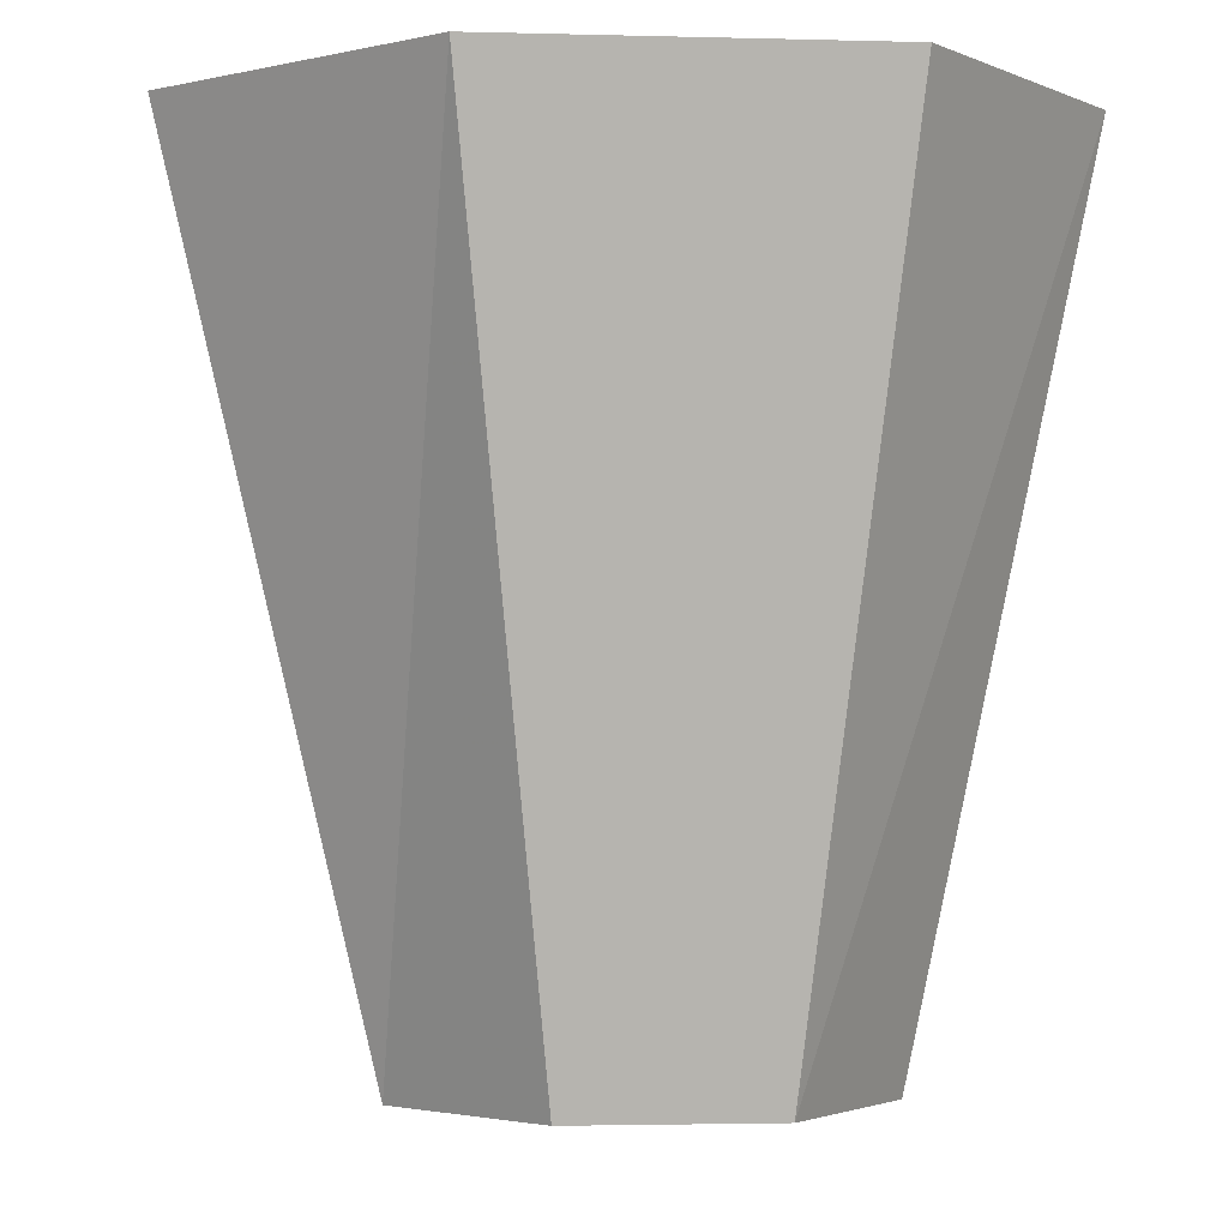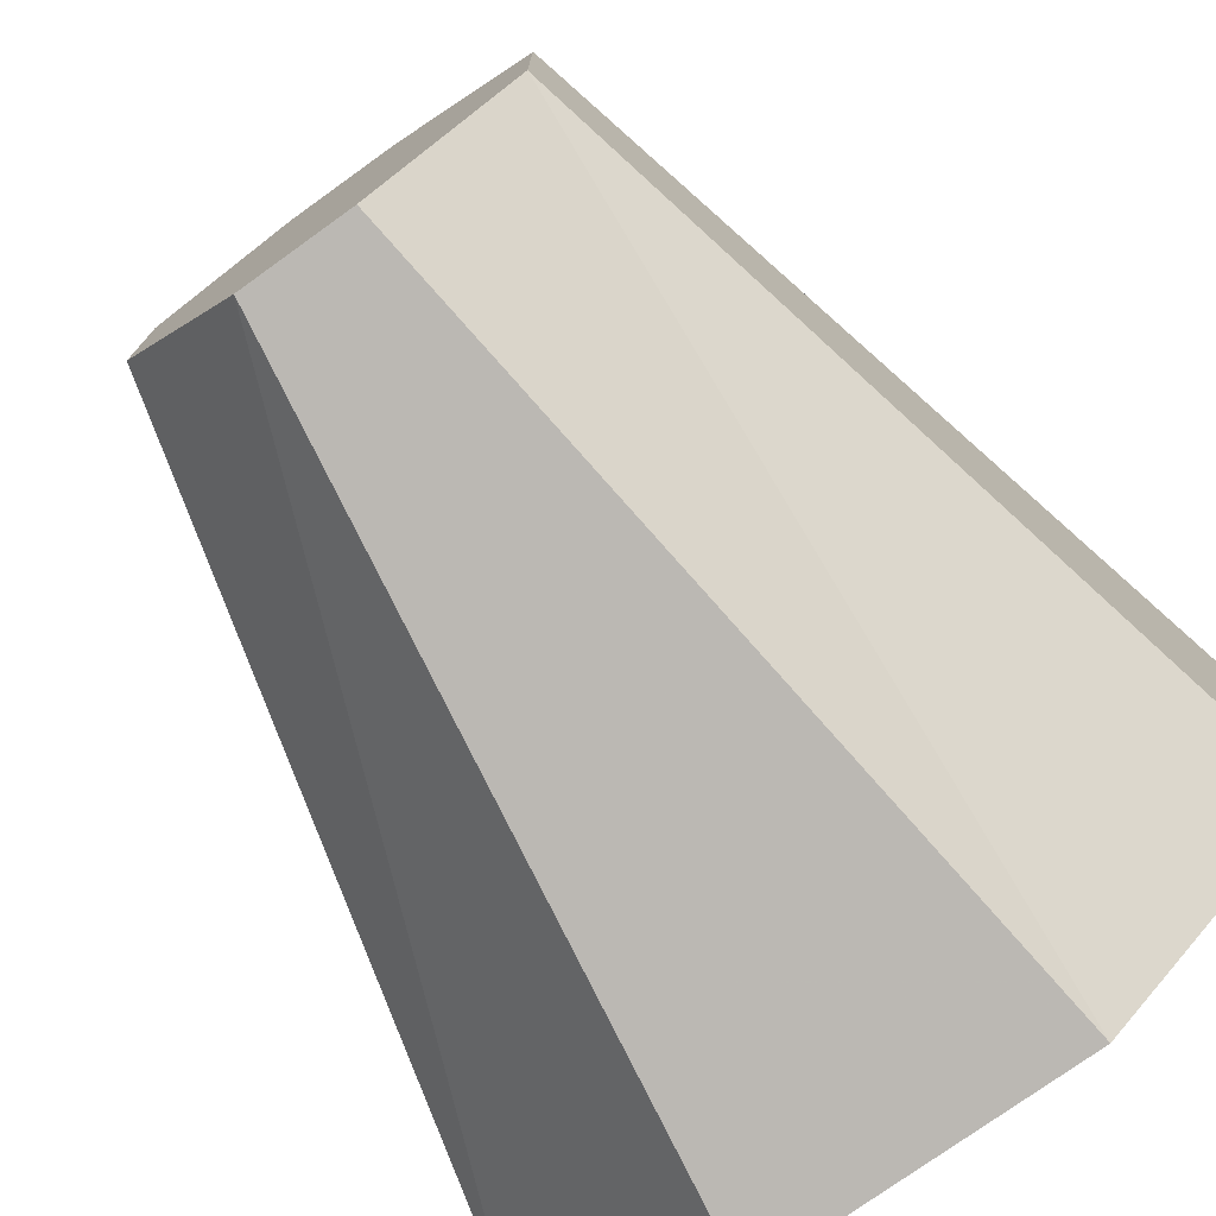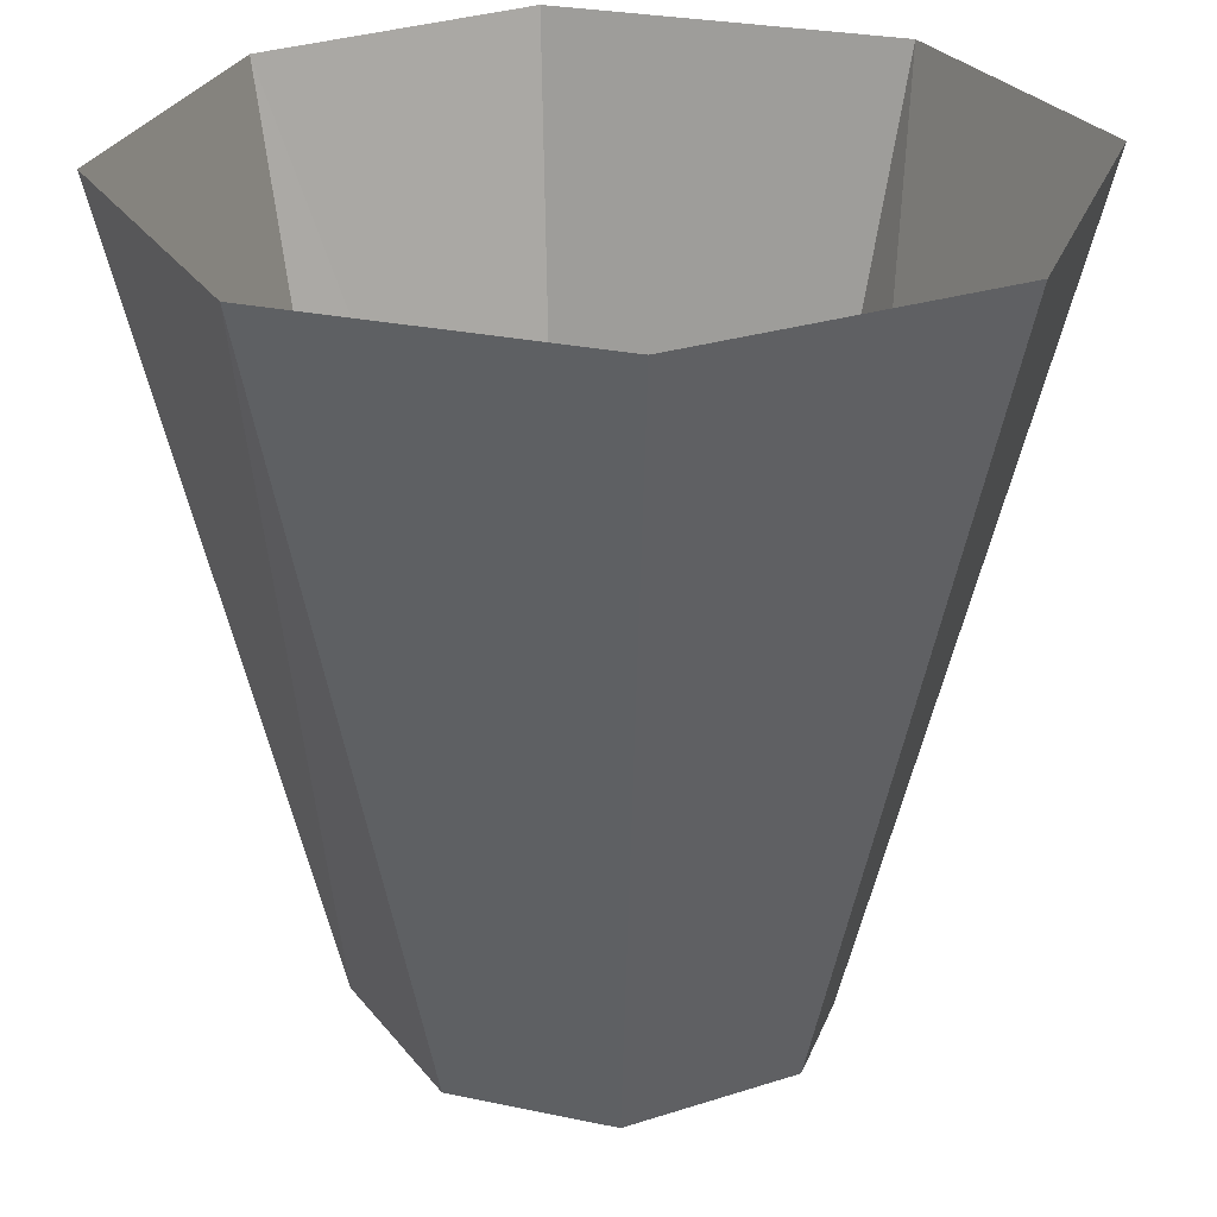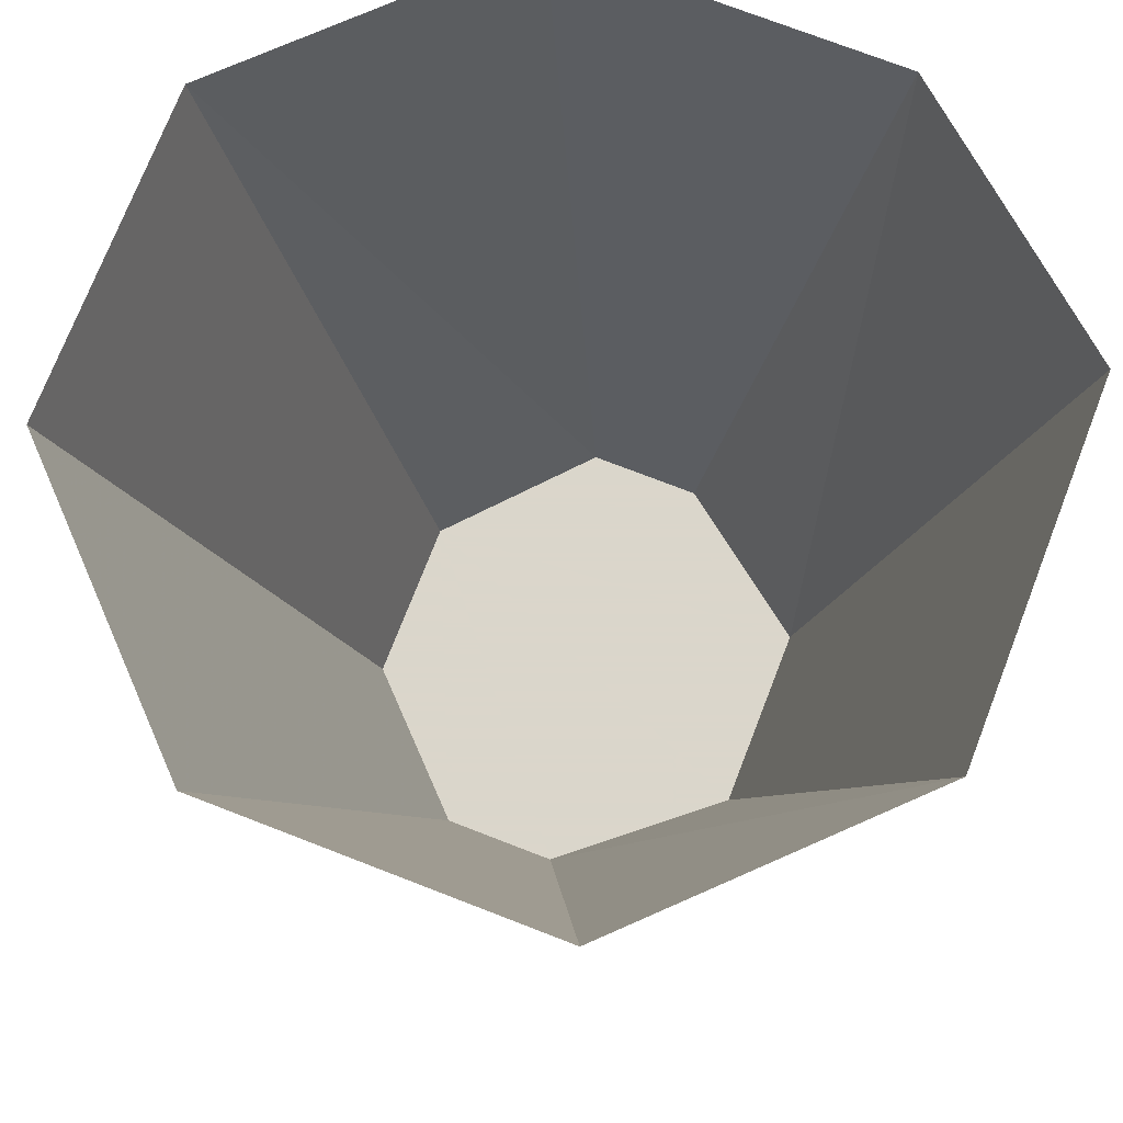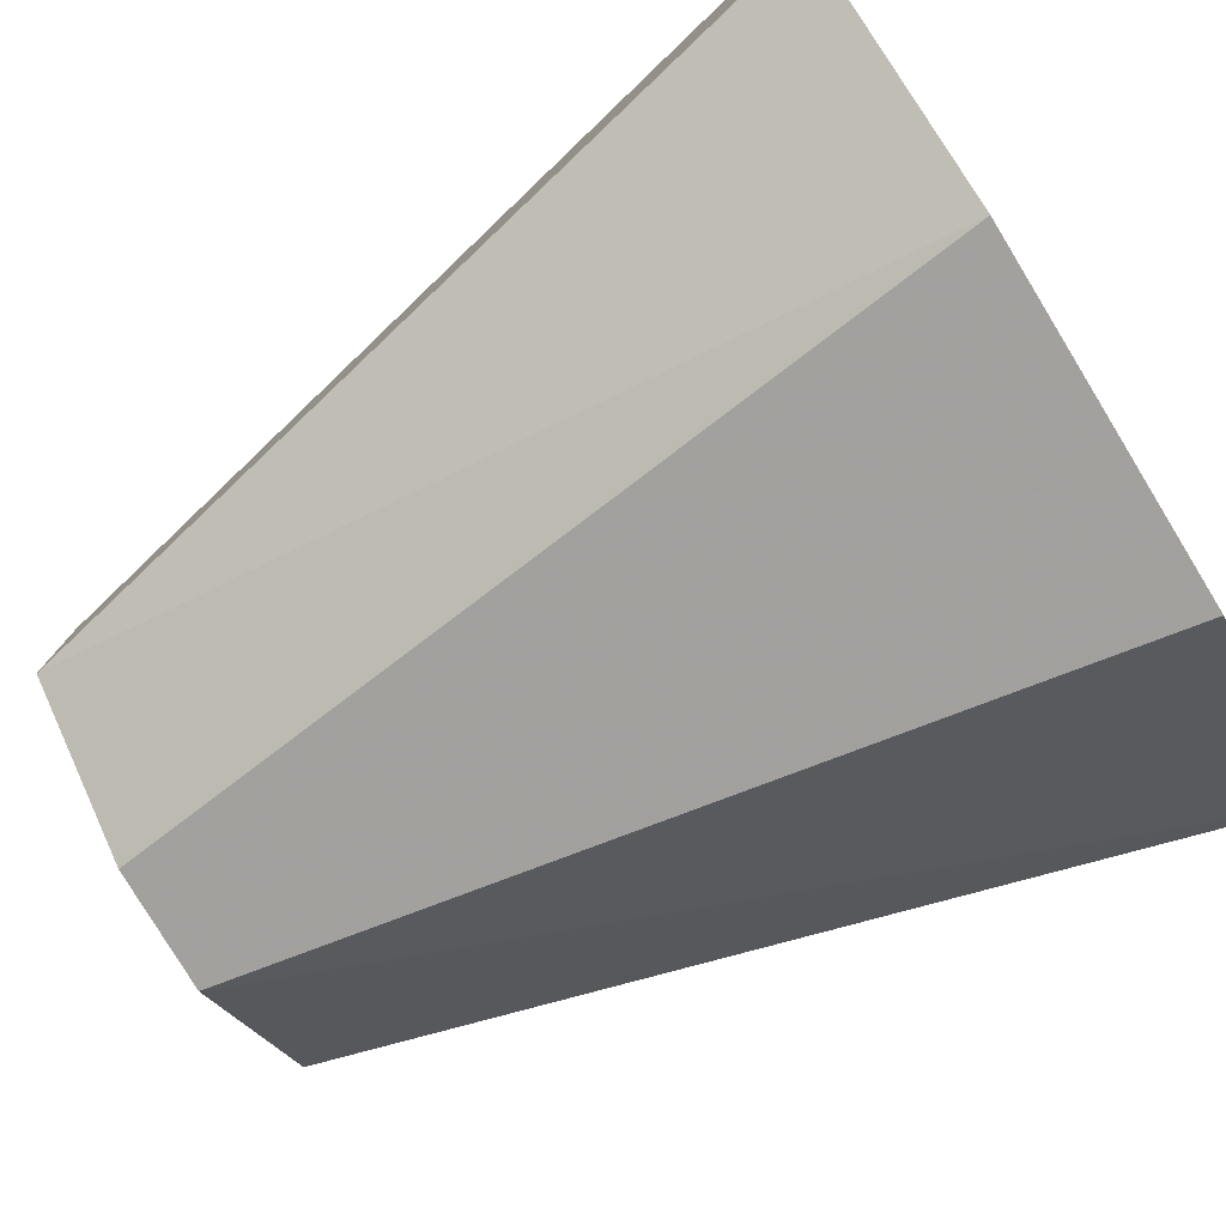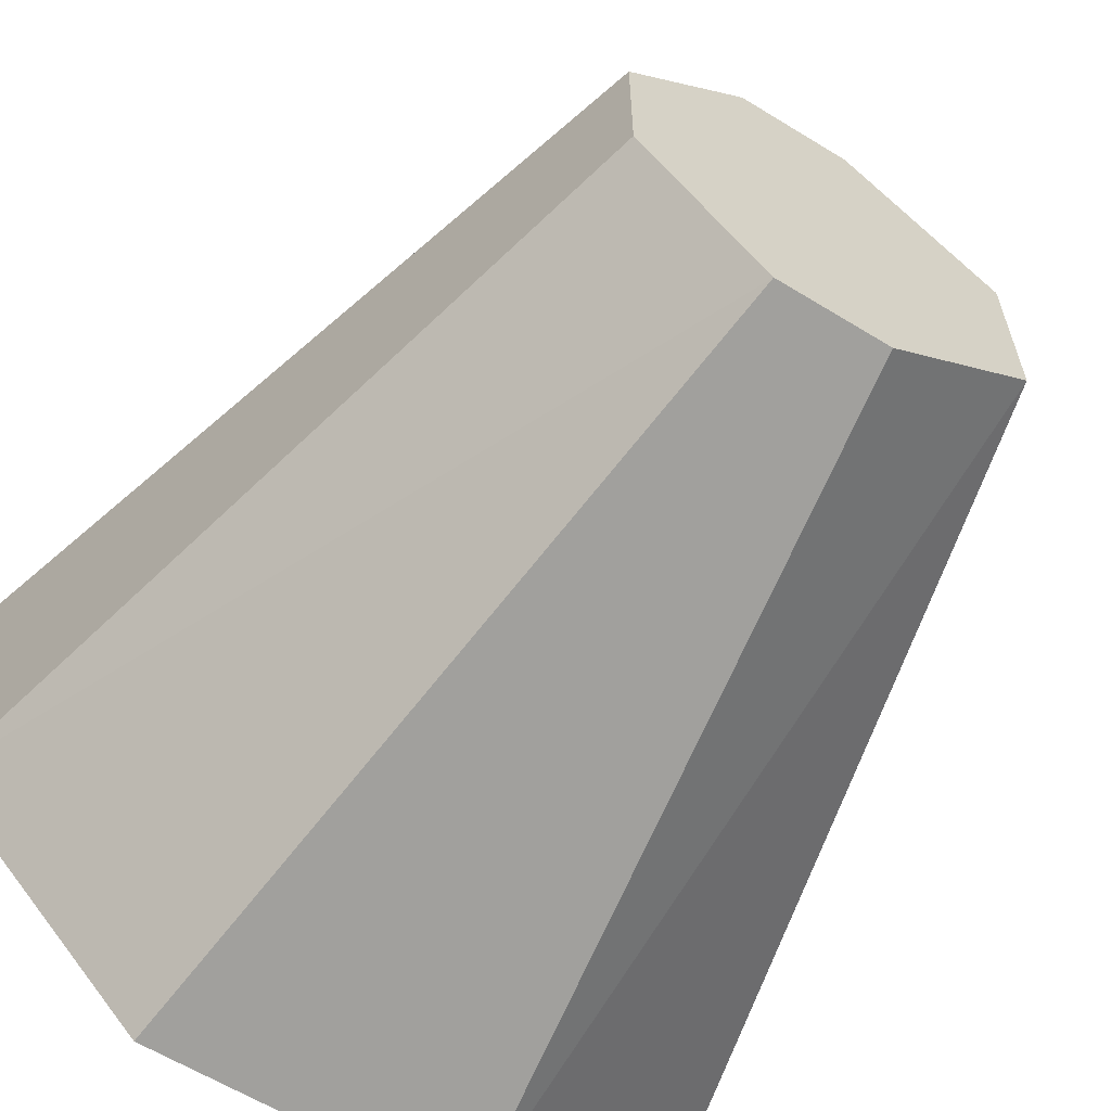
<metadata>
{"format":"obj","ext":"obj","renderer":"f3d","projection":"perspective","resolution":1024,"background":"white","views":[{"elev":-2.4,"azim":84.4,"up":"+Y"},{"elev":-75.8,"azim":35.7,"up":"+Z"},{"elev":26.8,"azim":-71.7,"up":"+Y"},{"elev":73.7,"azim":21.2,"up":"+Y"},{"elev":-79.5,"azim":121.3,"up":"+Z"},{"elev":-62.1,"azim":-31.9,"up":"+Z"}]}
</metadata>
<code>
o object/tree_stump/22
v -17 -64 -5
v -7 -64 -16
v 2 -64 -16
v 14 -64 -7
v 14 -64 8
v 2 -64 18
v -7 -64 18
v -17 -64 8
v -34 0 15
v -34 0 -10
v -16 0 -28
v 10 0 -28
v 28 0 -13
v 28 0 15
v 10 0 33
v -16 0 33
f 1 2 3
f 1 3 4
f 1 4 5
f 1 5 6
f 1 6 7
f 1 7 8
f 1 8 9
f 1 9 10
f 1 10 2
f 2 10 11
f 2 11 3
f 3 11 12
f 3 12 4
f 4 12 13
f 4 13 5
f 5 13 14
f 5 14 6
f 6 14 15
f 6 15 7
f 7 15 16
f 7 16 8
f 8 16 9

</code>
